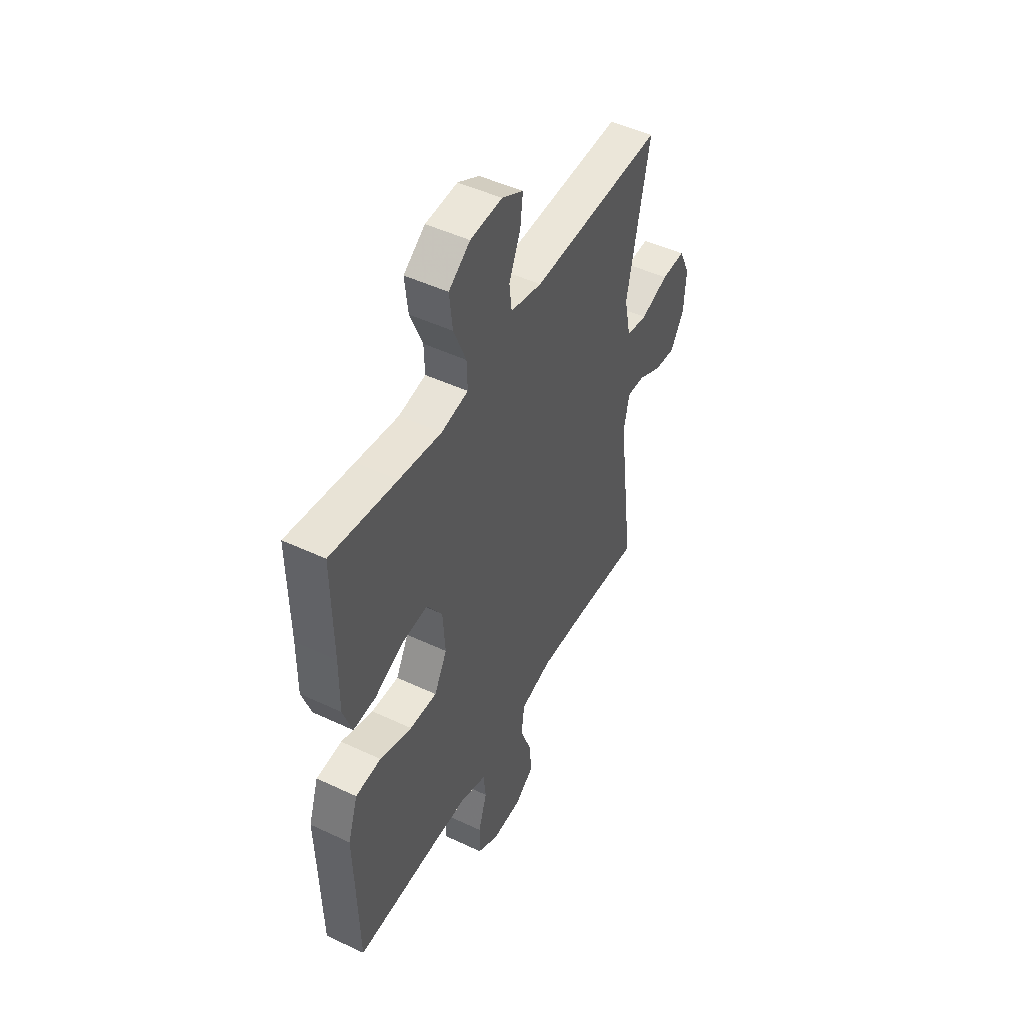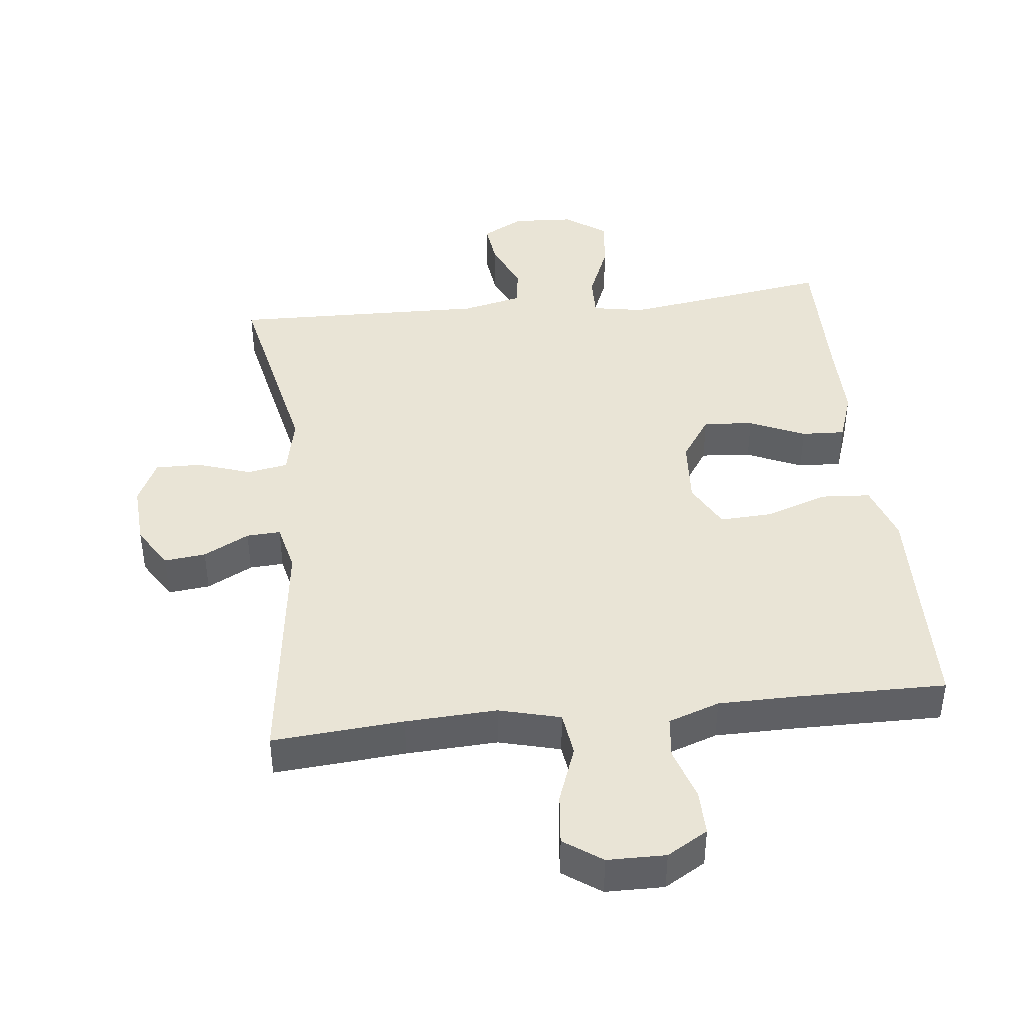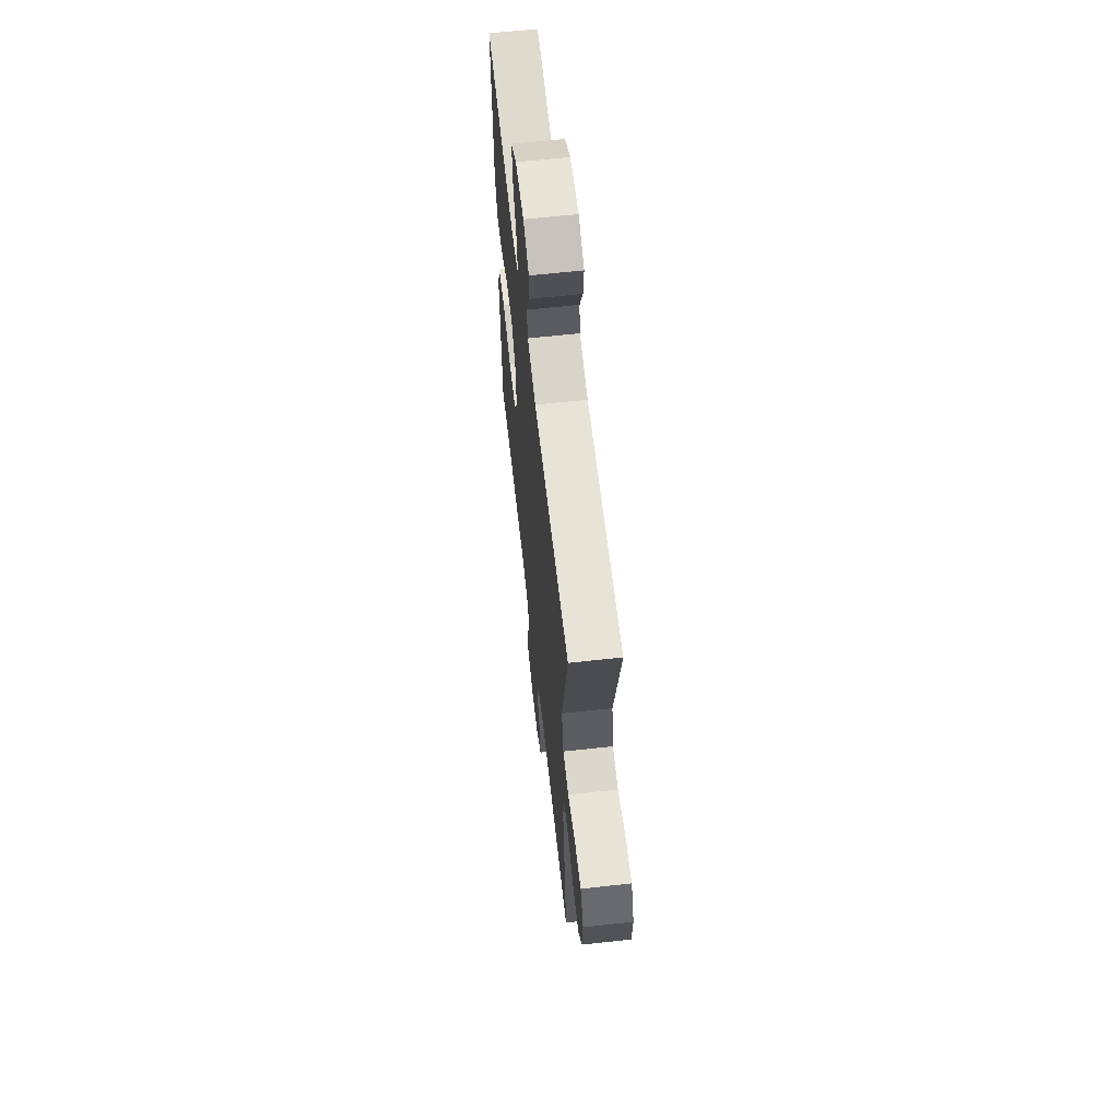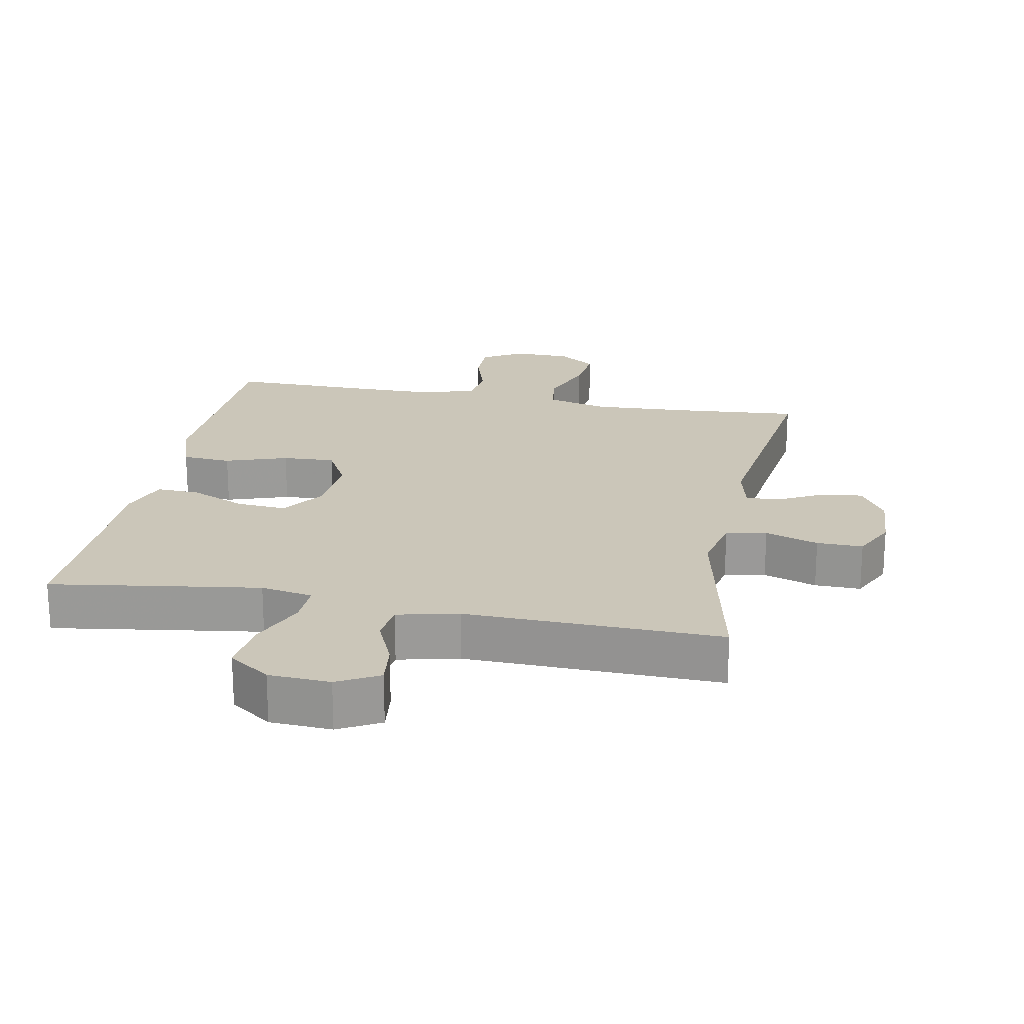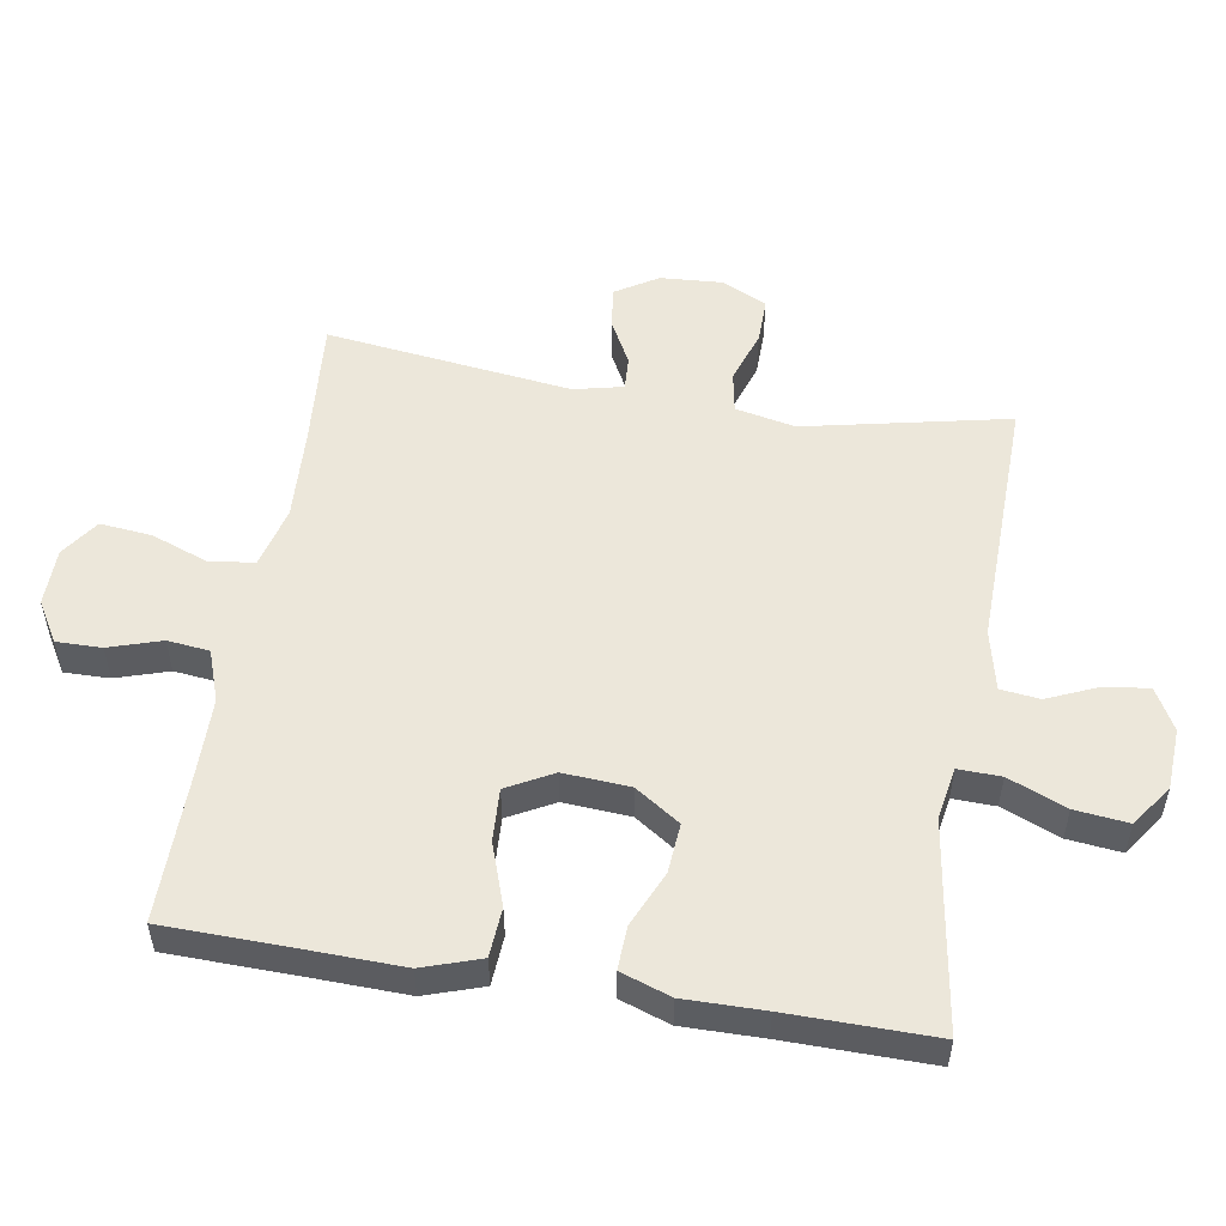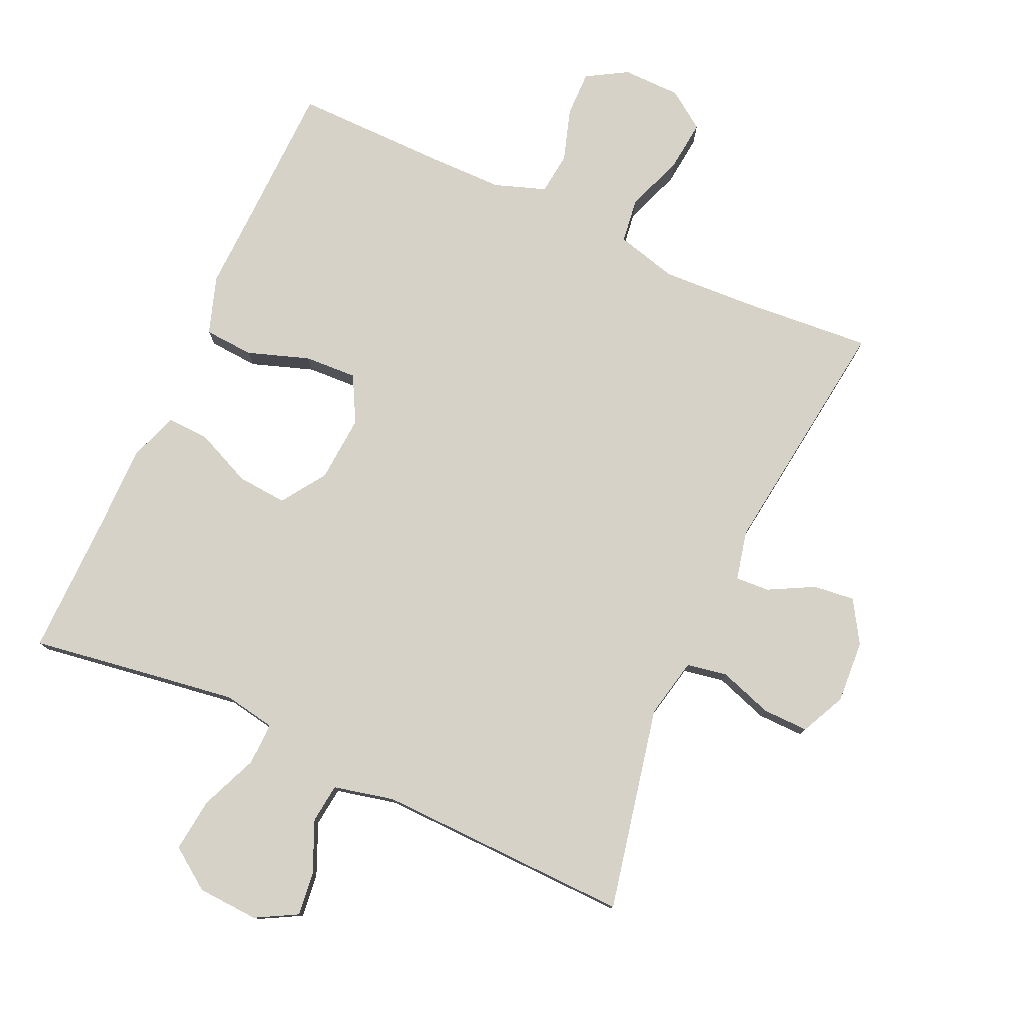
<metadata>
{"format":"obj","ext":"obj","renderer":"f3d","projection":"perspective","resolution":1024,"background":"white","views":[{"elev":48.2,"azim":-62.2,"up":"+Z"},{"elev":42.4,"azim":173.7,"up":"+Y"},{"elev":62.9,"azim":83.6,"up":"+Z"},{"elev":20.8,"azim":11.0,"up":"+Y"},{"elev":53.1,"azim":-80.7,"up":"+Y"},{"elev":78.4,"azim":24.5,"up":"+Y"}]}
</metadata>
<code>
v 0.5 0.07 -0.5
v 0.303 0.07 -0.484
v 0.166 0.07 -0.477
v 0.074 0.07 -0.501
v 0.065 0.07 -0.568
v 0.097 0.07 -0.654
v 0.105 0.07 -0.731
v 0.048 0.07 -0.771
v -0.039 0.07 -0.772
v -0.1 0.07 -0.736
v -0.099 0.07 -0.668
v -0.074 0.07 -0.589
v -0.081 0.07 -0.526
v -0.158 0.07 -0.499
v -0.275 0.07 -0.498
v -0.5 0.07 -0.5
v -0.505 0.07 -0.295
v -0.509 0.07 -0.161
v -0.48 0.07 -0.074
v -0.406 0.07 -0.069
v -0.313 0.07 -0.101
v -0.234 0.07 -0.105
v -0.197 0.07 -0.036
v -0.204 0.07 0.064
v -0.249 0.07 0.131
v -0.324 0.07 0.125
v -0.407 0.07 0.088
v -0.472 0.07 0.085
v -0.498 0.07 0.16
v -0.497 0.07 0.28
v -0.5 0.07 0.5
v -0.309 0.07 0.471
v -0.187 0.07 0.453
v -0.109 0.07 0.467
v -0.111 0.07 0.531
v -0.147 0.07 0.618
v -0.156 0.07 0.698
v -0.094 0.07 0.742
v -0.002 0.07 0.747
v 0.06 0.07 0.713
v 0.052 0.07 0.647
v 0.019 0.07 0.571
v 0.026 0.07 0.512
v 0.117 0.07 0.491
v 0.5 0.07 0.5
v 0.435 0.07 0.194
v 0.454 0.07 0.104
v 0.515 0.07 0.093
v 0.595 0.07 0.12
v 0.664 0.07 0.121
v 0.696 0.07 0.054
v 0.69 0.07 -0.04
v 0.651 0.07 -0.103
v 0.589 0.07 -0.096
v 0.521 0.07 -0.06
v 0.47 0.07 -0.057
v 0.453 0.07 -0.131
v 0.5 0 -0.5
v 0.303 0 -0.484
v 0.166 0 -0.477
v 0.074 0 -0.501
v 0.065 0 -0.568
v 0.097 0 -0.654
v 0.105 0 -0.731
v 0.048 0 -0.771
v -0.039 0 -0.772
v -0.1 0 -0.736
v -0.099 0 -0.668
v -0.074 0 -0.589
v -0.081 0 -0.526
v -0.158 0 -0.499
v -0.275 0 -0.498
v -0.5 0 -0.5
v -0.505 0 -0.295
v -0.509 0 -0.161
v -0.48 0 -0.074
v -0.406 0 -0.069
v -0.313 0 -0.101
v -0.234 0 -0.105
v -0.197 0 -0.036
v -0.204 0 0.064
v -0.249 0 0.131
v -0.324 0 0.125
v -0.407 0 0.088
v -0.472 0 0.085
v -0.498 0 0.16
v -0.497 0 0.28
v -0.5 0 0.5
v -0.309 0 0.471
v -0.187 0 0.453
v -0.109 0 0.467
v -0.111 0 0.531
v -0.147 0 0.618
v -0.156 0 0.698
v -0.094 0 0.742
v -0.002 0 0.747
v 0.06 0 0.713
v 0.052 0 0.647
v 0.019 0 0.571
v 0.026 0 0.512
v 0.117 0 0.491
v 0.5 0 0.5
v 0.435 0 0.194
v 0.454 0 0.104
v 0.515 0 0.093
v 0.595 0 0.12
v 0.664 0 0.121
v 0.696 0 0.054
v 0.69 0 -0.04
v 0.651 0 -0.103
v 0.589 0 -0.096
v 0.521 0 -0.06
v 0.47 0 -0.057
v 0.453 0 -0.131
f 52 53 54 55
f 52 55 56
f 51 52 56
f 48 49 50 51
f 47 48 51 56
f 46 47 56 57
f 44 45 46
f 43 44 46 57
f 39 40 41 42
f 39 42 43
f 38 39 43
f 35 36 37 38
f 34 35 38 43
f 30 31 32
f 30 32 33
f 29 30 33 34
f 26 27 28 29
f 25 26 29 34
f 18 19 20 21
f 17 18 21 22
f 15 16 17 22
f 14 15 22 23
f 9 10 11 12
f 9 12 13
f 8 9 13
f 5 6 7 8
f 5 8 13
f 4 5 13 14
f 43 57 1 2
f 24 25 34 43
f 24 43 2 3
f 14 23 24
f 3 4 14 24
f 112 111 110 109
f 113 112 109
f 113 109 108
f 108 107 106 105
f 113 108 105 104
f 114 113 104 103
f 103 102 101
f 114 103 101 100
f 99 98 97 96
f 100 99 96
f 100 96 95
f 95 94 93 92
f 100 95 92 91
f 89 88 87
f 90 89 87
f 91 90 87 86
f 86 85 84 83
f 91 86 83 82
f 78 77 76 75
f 79 78 75 74
f 79 74 73 72
f 80 79 72 71
f 69 68 67 66
f 70 69 66
f 70 66 65
f 65 64 63 62
f 70 65 62
f 71 70 62 61
f 59 58 114 100
f 100 91 82 81
f 60 59 100 81
f 81 80 71
f 81 71 61 60
f 1 58 59 2
f 2 59 60 3
f 3 60 61 4
f 4 61 62 5
f 5 62 63 6
f 6 63 64 7
f 7 64 65 8
f 8 65 66 9
f 9 66 67 10
f 10 67 68 11
f 11 68 69 12
f 12 69 70 13
f 13 70 71 14
f 14 71 72 15
f 15 72 73 16
f 16 73 74 17
f 17 74 75 18
f 18 75 76 19
f 19 76 77 20
f 20 77 78 21
f 21 78 79 22
f 22 79 80 23
f 23 80 81 24
f 24 81 82 25
f 25 82 83 26
f 26 83 84 27
f 27 84 85 28
f 28 85 86 29
f 29 86 87 30
f 30 87 88 31
f 31 88 89 32
f 32 89 90 33
f 33 90 91 34
f 34 91 92 35
f 35 92 93 36
f 36 93 94 37
f 37 94 95 38
f 38 95 96 39
f 39 96 97 40
f 40 97 98 41
f 41 98 99 42
f 42 99 100 43
f 43 100 101 44
f 44 101 102 45
f 45 102 103 46
f 46 103 104 47
f 47 104 105 48
f 48 105 106 49
f 49 106 107 50
f 50 107 108 51
f 51 108 109 52
f 52 109 110 53
f 53 110 111 54
f 54 111 112 55
f 55 112 113 56
f 56 113 114 57
f 57 114 58 1

</code>
